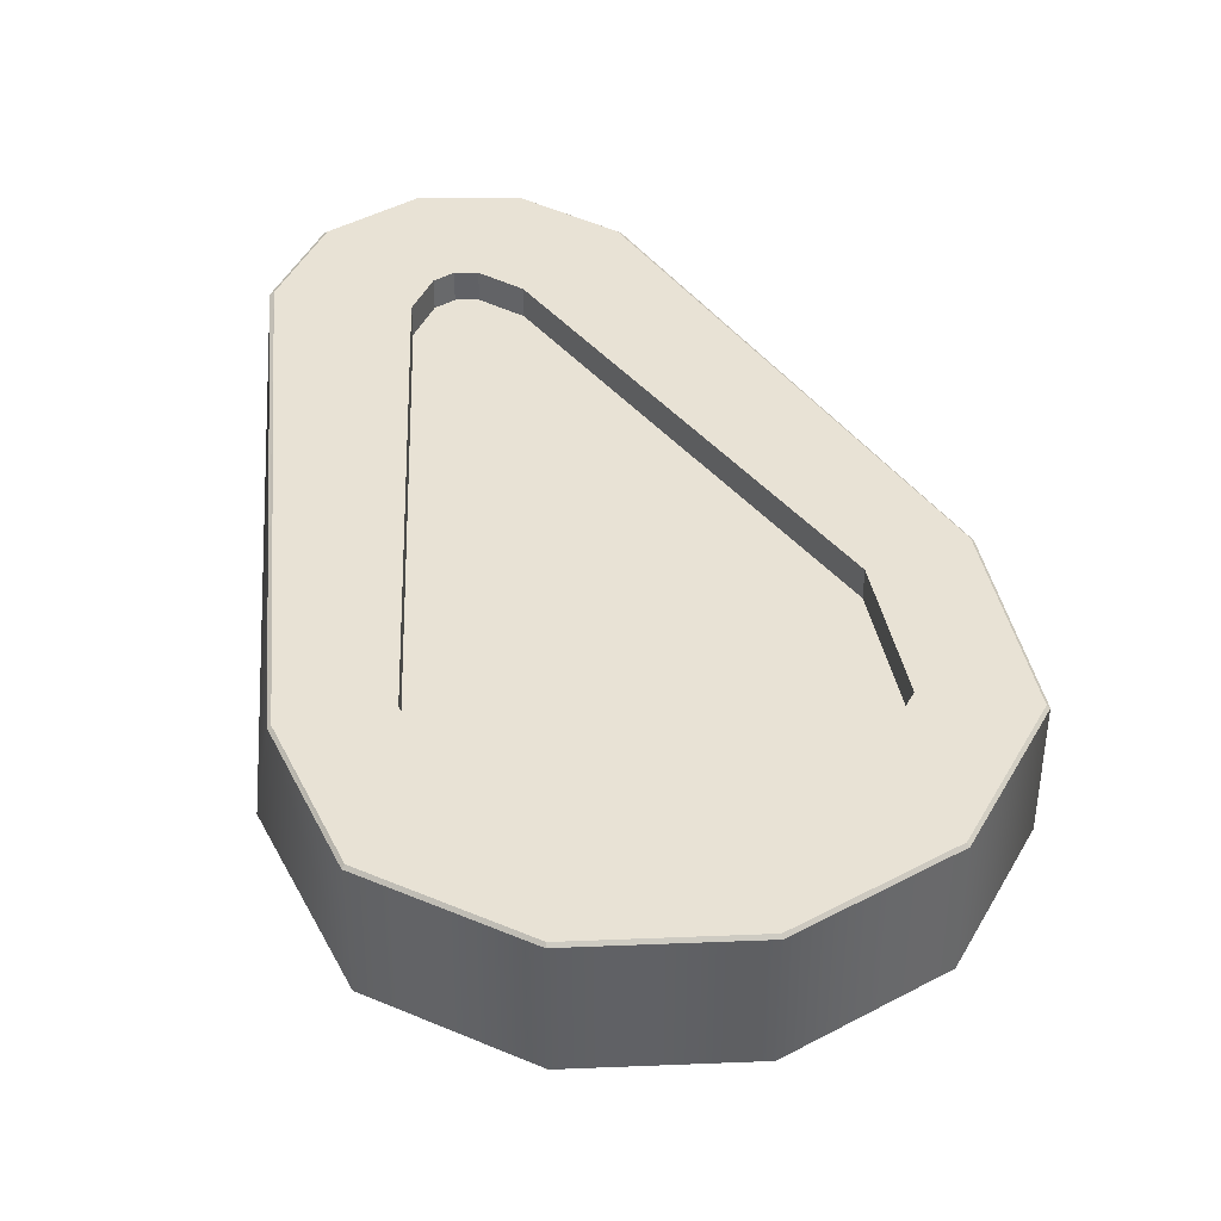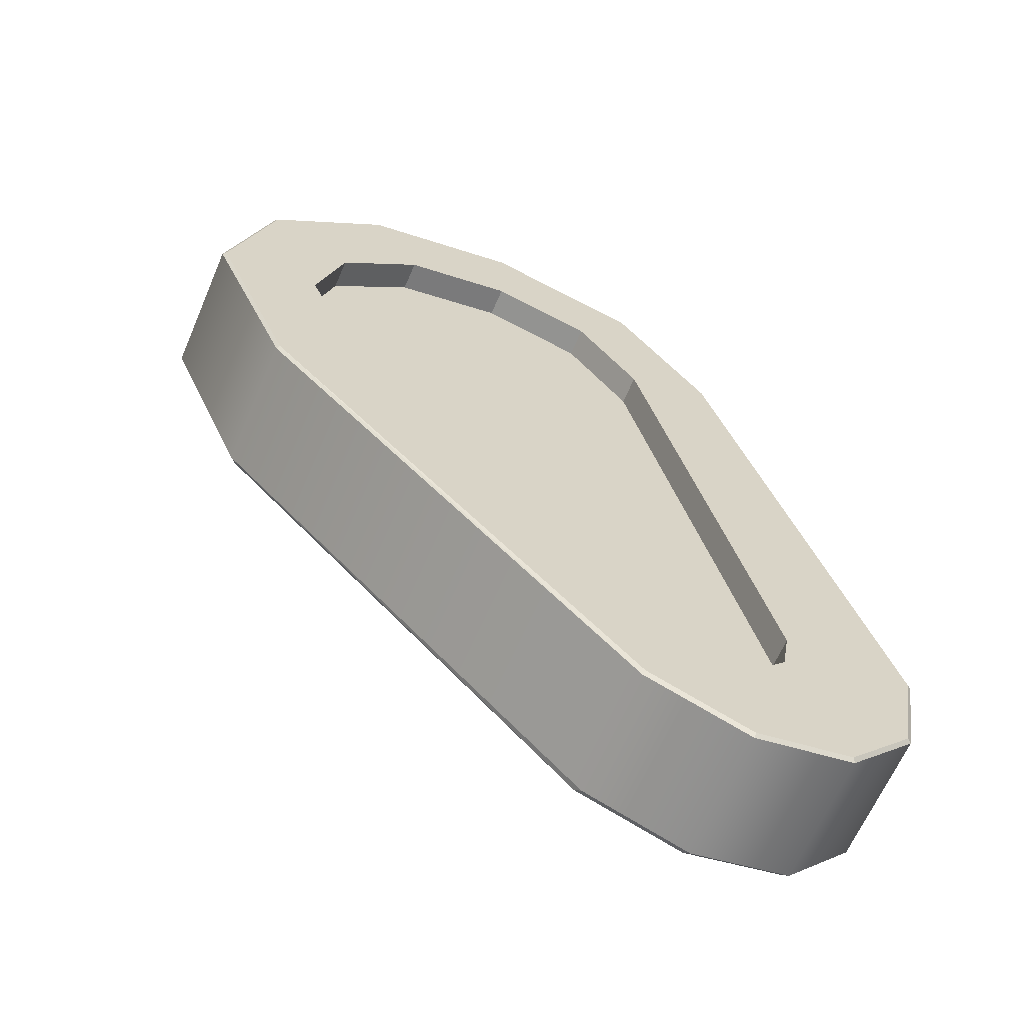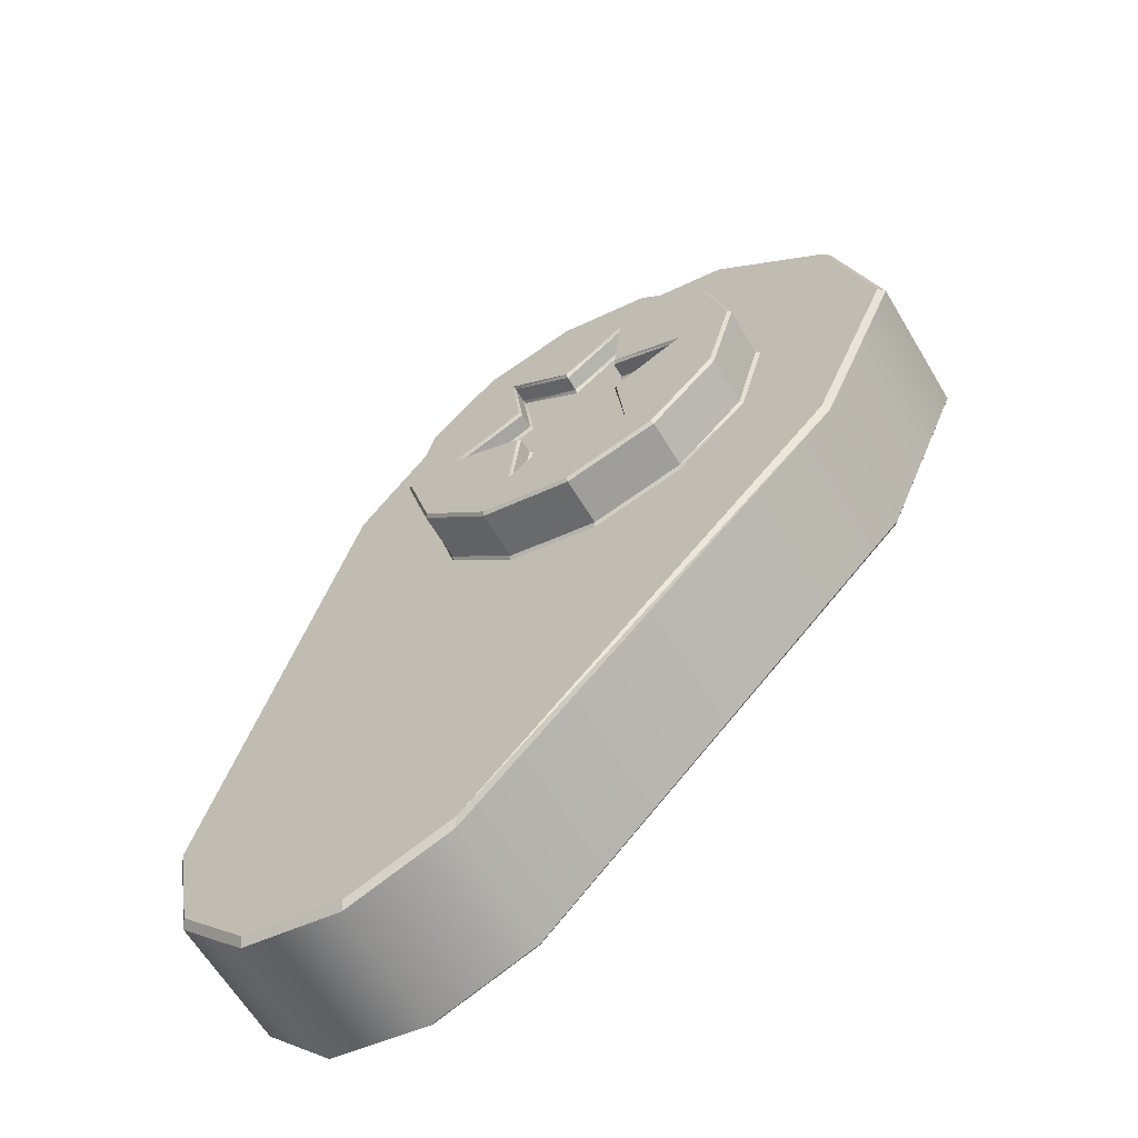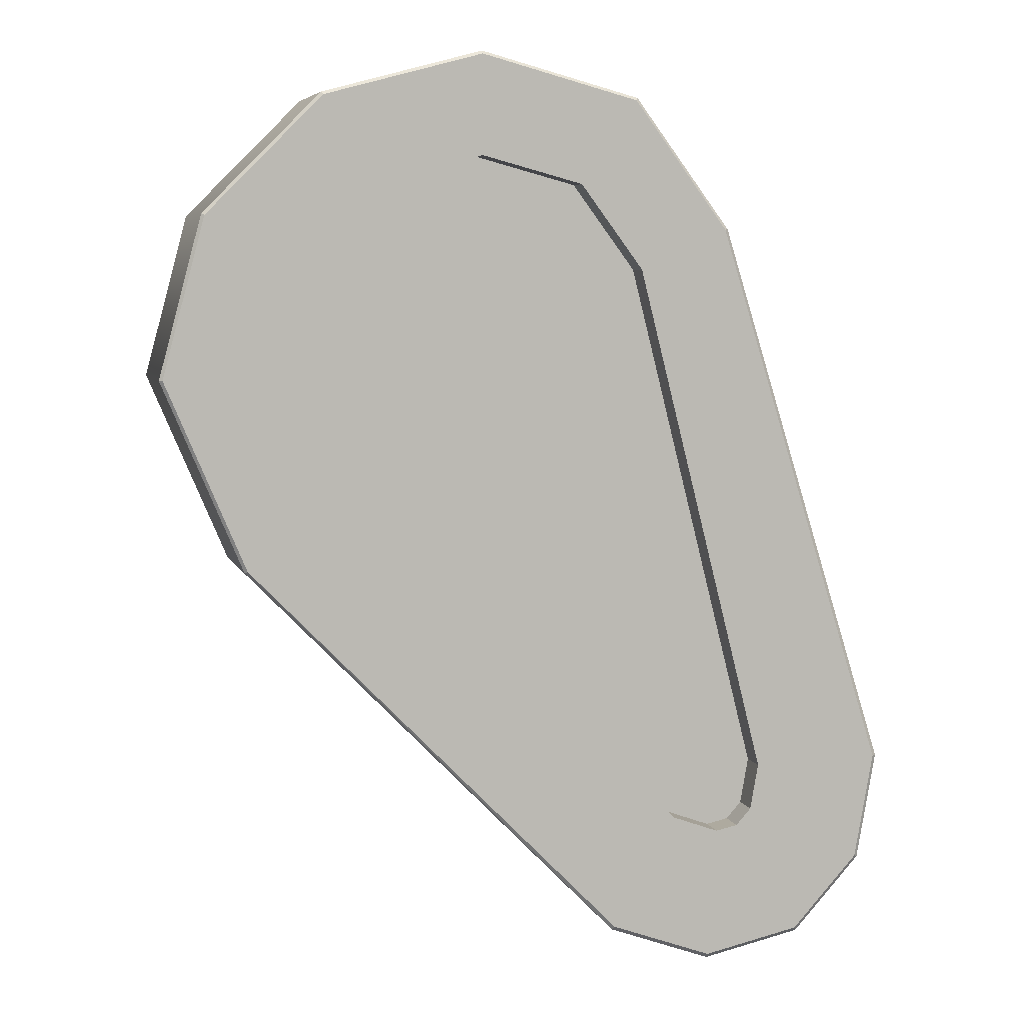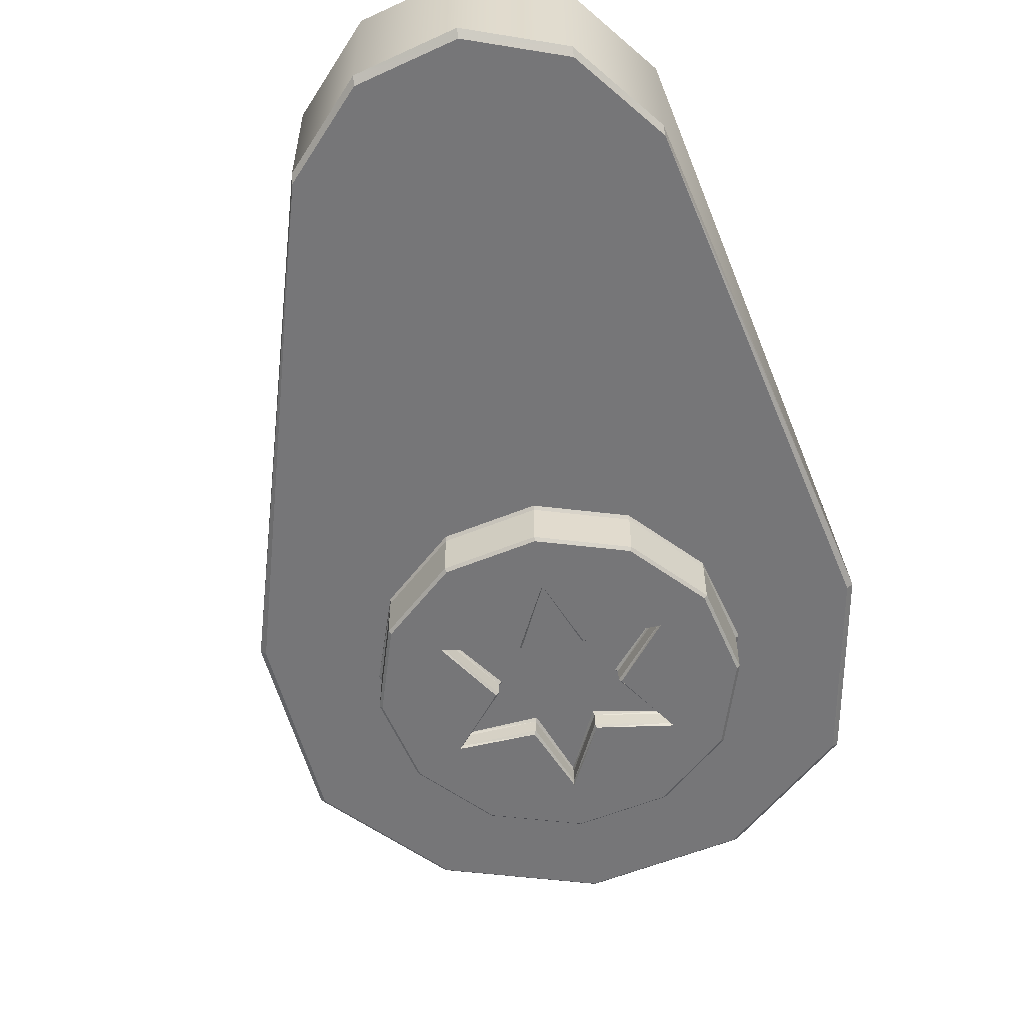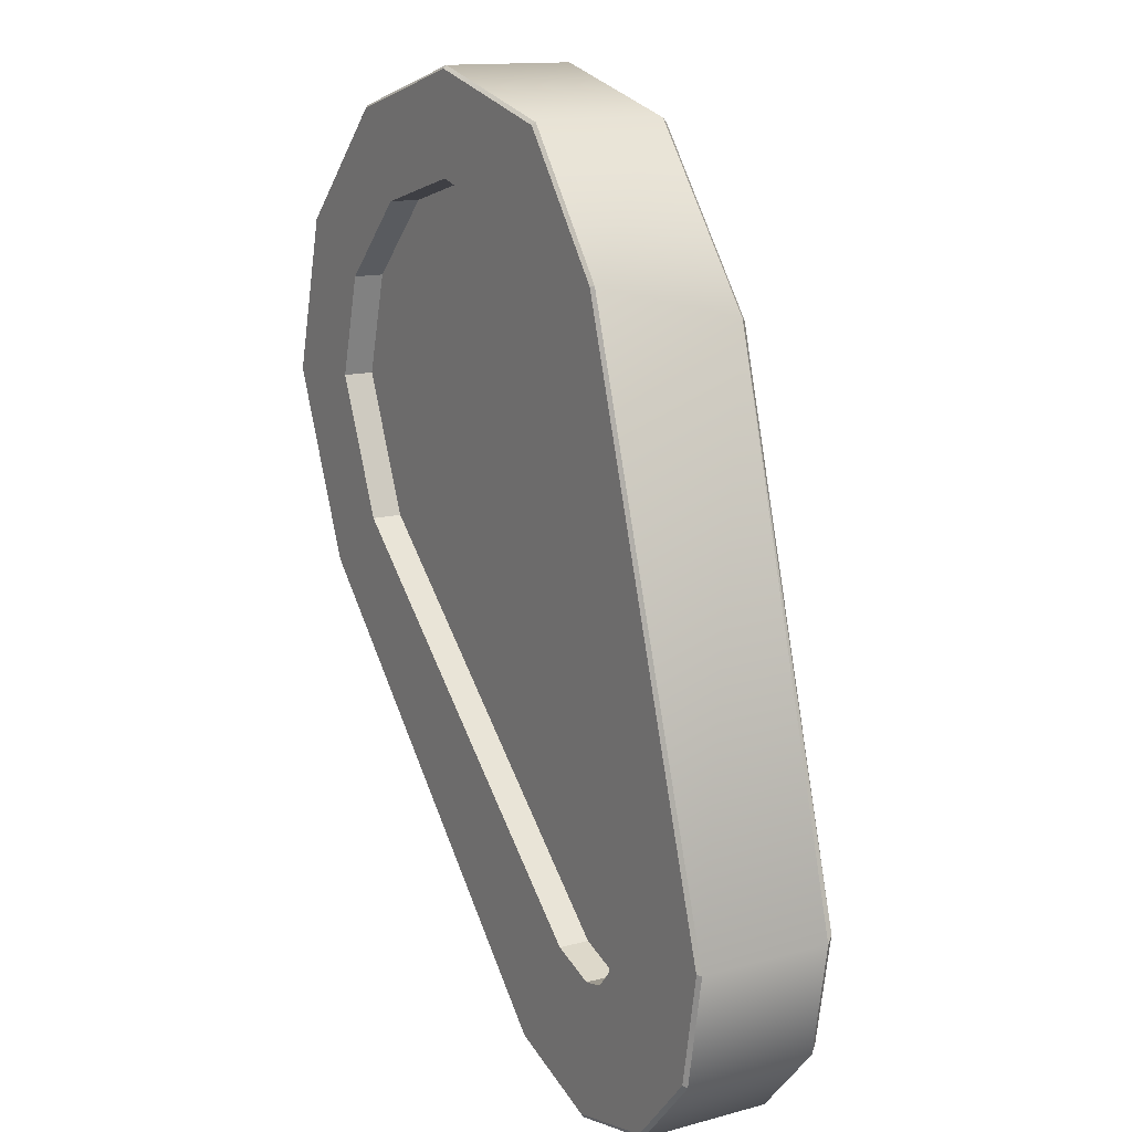
<metadata>
{"format":"obj","ext":"obj","renderer":"f3d","projection":"perspective","resolution":1024,"background":"white","views":[{"elev":40.8,"azim":-167.8,"up":"+Z"},{"elev":-63.9,"azim":-23.2,"up":"+Y"},{"elev":-62.9,"azim":-149.1,"up":"+Y"},{"elev":6.2,"azim":-14.6,"up":"+Y"},{"elev":-56.9,"azim":38.0,"up":"+Z"},{"elev":13.6,"azim":59.0,"up":"+Y"}]}
</metadata>
<code>
v  1.355 0.7809 0.4948
v  1.512 0.6077 -0.1947
v  0.8415 1.469 -0.1947
v  0.8415 1.469 0.4939
v  -0.0063 1.696 -0.1947
v  -0.0063 1.696 0.4939
v  -0.8541 1.469 -0.1947
v  -0.8541 1.469 0.4939
v  -1.475 0.8483 -0.1947
v  -1.475 0.8483 0.4939
v  -1.702 0.0006 -0.1947
v  -1.702 0.0006 0.4939
v  -1.277 -1.002 -0.1947
v  -1.277 -1.002 0.4939
v  0.7225 -3.047 -0.1947
v  0.7225 -3.047 0.4939
v  1.274 -3.247 -0.1947
v  1.274 -3.247 0.4939
v  1.802 -3.132 -0.1947
v  1.802 -3.132 0.4939
v  2.167 -2.732 -0.1947
v  2.167 -2.732 0.4939
v  2.269 -2.154 -0.1947
v  2.269 -2.154 0.4939
v  1.438 -2.502 0.3506
v  1.519 -2.414 0.3506
v  1.562 -2.169 0.3506
v  0.8683 0.5635 0.3506
v  0.5327 1.014 0.3506
v  -0.0063 1.158 0.3506
v  -0.585 1.003 0.3506
v  -1.009 0.5792 0.3506
v  -1.153 0.0388 0.3506
v  -0.8463 -0.6858 0.3506
v  1.076 -2.438 0.3506
v  1.322 -2.527 0.3506
v  0.8474 0.4934 -0.2256
v  0.4866 0.8542 -0.2256
v  0.8261 1.442 -0.2256
v  1.484 0.5919 -0.2256
v  -0.0063 0.9863 -0.2256
v  -0.0063 1.665 -0.2256
v  -0.4992 0.8542 -0.2256
v  -0.8387 1.442 -0.2256
v  -0.86 0.4934 -0.2256
v  -1.448 0.8329 -0.2256
v  -0.992 0.0006 -0.2256
v  -1.671 0.0006 -0.2256
v  -0.86 -0.4923 -0.2256
v  -1.249 -0.9865 -0.2256
v  -0.4822 -0.8525 -0.2256
v  0.6995 -3.013 -0.2256
v  0.0023 -0.9827 -0.2256
v  1.252 -3.212 -0.2256
v  0.4866 -0.8531 -0.2256
v  1.782 -3.096 -0.2256
v  0.8409 -0.4985 -0.2256
v  2.147 -2.695 -0.2256
v  0.9704 -0.0138 -0.2256
v  2.251 -2.117 -0.2256
v  0.8336 0.4854 -0.4964
v  0.4786 0.8404 -0.4964
v  0.4786 0.8404 -0.2415
v  0.8336 0.4854 -0.2415
v  -0.0063 0.9703 -0.4964
v  -0.0063 0.9703 -0.2415
v  -0.4912 0.8404 -0.4964
v  -0.4912 0.8404 -0.2415
v  -0.8461 0.4854 -0.4964
v  -0.8461 0.4854 -0.2415
v  -0.976 0.0006 -0.4964
v  -0.976 0.0006 -0.2415
v  -0.8461 -0.4843 -0.4964
v  -0.8461 -0.4843 -0.2415
v  -0.4912 -0.8393 -0.4964
v  -0.4912 -0.8393 -0.2415
v  -0.0063 -0.9692 -0.4964
v  -0.0063 -0.9692 -0.2415
v  0.4786 -0.8393 -0.4964
v  0.4786 -0.8393 -0.2415
v  0.8336 -0.4843 -0.4964
v  0.8336 -0.4843 -0.2415
v  0.9635 0.0005 -0.4964
v  0.9635 0.0005 -0.2415
v  0.8197 0.4774 -0.5124
v  0.2871 0.1699 -0.5124
v  0.3297 0.5824 -0.5124
v  0.4706 0.8265 -0.5124
v  -0.0063 0.3393 -0.5124
v  -0.0063 0.9543 -0.5124
v  -0.3422 0.5824 -0.5124
v  -0.4832 0.8265 -0.5124
v  -0.2997 0.1699 -0.5124
v  -0.8323 0.4774 -0.5124
v  -0.6782 0.0005 -0.5124
v  -0.9601 0.0006 -0.5124
v  -0.2997 -0.1688 -0.5124
v  -0.8323 -0.4763 -0.5124
v  -0.3422 -0.5813 -0.5124
v  -0.4832 -0.8255 -0.5124
v  -0.0063 -0.3382 -0.5124
v  -0.0063 -0.9532 -0.5124
v  0.3297 -0.5813 -0.5124
v  0.4706 -0.8255 -0.5124
v  0.2871 -0.1688 -0.5124
v  0.8197 -0.4763 -0.5124
v  0.6656 0.0005 -0.5124
v  0.9475 0.0005 -0.5124
v  0.2733 0.162 -0.4179
v  0.3217 0.5686 -0.4179
v  0.3217 0.5686 -0.4964
v  0.2733 0.162 -0.4964
v  -0.0063 0.3234 -0.4179
v  -0.0063 0.3234 -0.4964
v  -0.3342 0.5686 -0.4179
v  -0.3342 0.5686 -0.4964
v  -0.2858 0.162 -0.4179
v  -0.2858 0.162 -0.4964
v  -0.6622 0.0006 -0.4179
v  -0.6622 0.0006 -0.4964
v  -0.2858 -0.1609 -0.4179
v  -0.2858 -0.1609 -0.4964
v  -0.3342 -0.5675 -0.4179
v  -0.3342 -0.5675 -0.4964
v  -0.0063 -0.3223 -0.4179
v  -0.0063 -0.3223 -0.4964
v  0.3217 -0.5675 -0.4179
v  0.3217 -0.5675 -0.4964
v  0.2733 -0.1609 -0.4179
v  0.2733 -0.1609 -0.4964
v  0.6496 0.0005 -0.4179
v  0.6496 0.0005 -0.4964
v  0.2594 0.154 -0.402
v  -0.0063 0.0006 -0.402
v  0.3137 0.5548 -0.402
v  -0.0063 0.3074 -0.402
v  -0.3263 0.5548 -0.402
v  -0.272 0.154 -0.402
v  -0.6462 0.0006 -0.402
v  -0.272 -0.1529 -0.402
v  -0.3263 -0.5537 -0.402
v  -0.0063 -0.3063 -0.402
v  0.3137 -0.5537 -0.402
v  0.2594 -0.1529 -0.402
v  0.6337 0.0005 -0.402
v  0.832 1.455 0.5099
v  1.337 0.7779 0.5099
v  -0.0063 1.68 0.5099
v  -0.8458 1.455 0.5099
v  -1.46 0.8401 0.5099
v  -1.685 0.0017 0.5099
v  -1.264 -0.9926 0.5099
v  0.7334 -3.028 0.5099
v  1.275 -3.225 0.5099
v  1.791 -3.113 0.5099
v  2.147 -2.722 0.5099
v  2.247 -2.155 0.5099
v  0.5327 1.014 0.5099
v  0.8683 0.5635 0.5099
v  1.562 -2.169 0.5099
v  1.519 -2.414 0.5099
v  1.438 -2.502 0.5099
v  1.322 -2.527 0.5099
v  1.076 -2.438 0.5099
v  -0.8463 -0.6858 0.5099
v  -1.153 0.0388 0.5099
v  -1.009 0.5792 0.5099
v  -0.585 1.003 0.5099
v  -0.0063 1.158 0.5099
o tuerca_left_back
g tuerca_left_back
f 1 2 3
f 3 4 1
f 3 5 6
f 6 4 3
f 5 7 8
f 8 6 5
f 7 9 10
f 10 8 7
f 9 11 12
f 12 10 9
f 11 13 14
f 14 12 11
f 13 15 16
f 16 14 13
f 15 17 18
f 18 16 15
f 17 19 20
f 20 18 17
f 19 21 22
f 22 20 19
f 21 23 24
f 24 22 21
f 24 23 2
f 2 1 24
f 25 26 27
f 27 28 29
f 29 30 31
f 27 29 31
f 31 32 33
f 27 31 33
f 33 34 35
f 27 33 35
f 25 27 35
f 36 25 35
f 37 38 39
f 39 40 37
f 38 41 42
f 42 39 38
f 41 43 44
f 44 42 41
f 43 45 46
f 46 44 43
f 45 47 48
f 48 46 45
f 48 47 49
f 49 50 48
f 50 49 51
f 51 52 50
f 52 51 53
f 53 54 52
f 54 53 55
f 55 56 54
f 55 57 58
f 58 56 55
f 57 59 60
f 60 58 57
f 59 37 40
f 40 60 59
f 61 62 63
f 63 64 61
f 62 65 66
f 66 63 62
f 65 67 68
f 68 66 65
f 67 69 70
f 70 68 67
f 69 71 72
f 72 70 69
f 71 73 74
f 74 72 71
f 73 75 76
f 76 74 73
f 75 77 78
f 78 76 75
f 77 79 80
f 80 78 77
f 79 81 82
f 82 80 79
f 81 83 84
f 84 82 81
f 83 61 64
f 64 84 83
f 85 86 87
f 87 88 85
f 87 89 90
f 90 88 87
f 90 89 91
f 91 92 90
f 91 93 94
f 94 92 91
f 94 93 95
f 95 96 94
f 95 97 98
f 98 96 95
f 98 97 99
f 99 100 98
f 99 101 102
f 102 100 99
f 102 101 103
f 103 104 102
f 103 105 106
f 106 104 103
f 106 105 107
f 107 108 106
f 107 86 85
f 85 108 107
f 109 110 111
f 111 112 109
f 110 113 114
f 114 111 110
f 113 115 116
f 116 114 113
f 115 117 118
f 118 116 115
f 117 119 120
f 120 118 117
f 119 121 122
f 122 120 119
f 121 123 124
f 124 122 121
f 123 125 126
f 126 124 123
f 125 127 128
f 128 126 125
f 127 129 130
f 130 128 127
f 129 131 132
f 132 130 129
f 131 109 112
f 112 132 131
f 133 134 135
f 135 134 136
f 136 134 137
f 137 134 138
f 138 134 139
f 139 134 140
f 140 134 141
f 141 134 142
f 142 134 143
f 143 134 144
f 144 134 145
f 145 134 133
f 39 3 2
f 2 40 39
f 42 5 3
f 3 39 42
f 44 7 5
f 5 42 44
f 46 9 7
f 7 44 46
f 48 11 9
f 9 46 48
f 48 50 13
f 13 11 48
f 52 15 13
f 13 50 52
f 54 17 15
f 15 52 54
f 56 19 17
f 17 54 56
f 56 58 21
f 21 19 56
f 58 60 23
f 23 21 58
f 60 40 2
f 2 23 60
f 63 38 37
f 37 64 63
f 66 41 38
f 38 63 66
f 68 43 41
f 41 66 68
f 70 45 43
f 43 68 70
f 72 47 45
f 45 70 72
f 74 49 47
f 47 72 74
f 76 51 49
f 49 74 76
f 78 53 51
f 51 76 78
f 80 55 53
f 53 78 80
f 80 82 57
f 57 55 80
f 82 84 59
f 59 57 82
f 84 64 37
f 37 59 84
f 88 62 61
f 61 85 88
f 90 65 62
f 62 88 90
f 92 67 65
f 65 90 92
f 94 69 67
f 67 92 94
f 96 71 69
f 69 94 96
f 98 73 71
f 71 96 98
f 100 75 73
f 73 98 100
f 102 77 75
f 75 100 102
f 104 79 77
f 77 102 104
f 106 81 79
f 79 104 106
f 108 83 81
f 81 106 108
f 85 61 83
f 83 108 85
f 111 87 86
f 86 112 111
f 111 114 89
f 89 87 111
f 116 91 89
f 89 114 116
f 116 118 93
f 93 91 116
f 120 95 93
f 93 118 120
f 120 122 97
f 97 95 120
f 124 99 97
f 97 122 124
f 124 126 101
f 101 99 124
f 128 103 101
f 101 126 128
f 128 130 105
f 105 103 128
f 132 107 105
f 105 130 132
f 132 112 86
f 86 107 132
f 135 110 109
f 109 133 135
f 135 136 113
f 113 110 135
f 137 115 113
f 113 136 137
f 137 138 117
f 117 115 137
f 139 119 117
f 117 138 139
f 139 140 121
f 121 119 139
f 141 123 121
f 121 140 141
f 141 142 125
f 125 123 141
f 143 127 125
f 125 142 143
f 143 144 129
f 129 127 143
f 145 131 129
f 129 144 145
f 145 133 109
f 109 131 145
f 4 146 147
f 147 1 4
f 6 148 146
f 146 4 6
f 8 149 148
f 148 6 8
f 10 150 149
f 149 8 10
f 12 151 150
f 150 10 12
f 14 152 151
f 151 12 14
f 16 153 152
f 152 14 16
f 18 154 153
f 153 16 18
f 20 155 154
f 154 18 20
f 22 156 155
f 155 20 22
f 24 157 156
f 156 22 24
f 1 147 157
f 157 24 1
f 158 159 147
f 147 146 158
f 147 159 160
f 160 157 147
f 157 160 161
f 161 156 157
f 156 161 162
f 162 155 156
f 162 163 154
f 154 155 162
f 163 164 153
f 153 154 163
f 164 165 152
f 152 153 164
f 152 165 166
f 166 151 152
f 166 167 150
f 150 151 166
f 167 168 149
f 149 150 167
f 168 169 148
f 148 149 168
f 148 169 158
f 158 146 148
f 29 28 159
f 159 158 29
f 28 27 160
f 160 159 28
f 27 26 161
f 161 160 27
f 26 25 162
f 162 161 26
f 25 36 163
f 163 162 25
f 36 35 164
f 164 163 36
f 35 34 165
f 165 164 35
f 34 33 166
f 166 165 34
f 33 32 167
f 167 166 33
f 32 31 168
f 168 167 32
f 31 30 169
f 169 168 31
f 30 29 158
f 158 169 30

</code>
